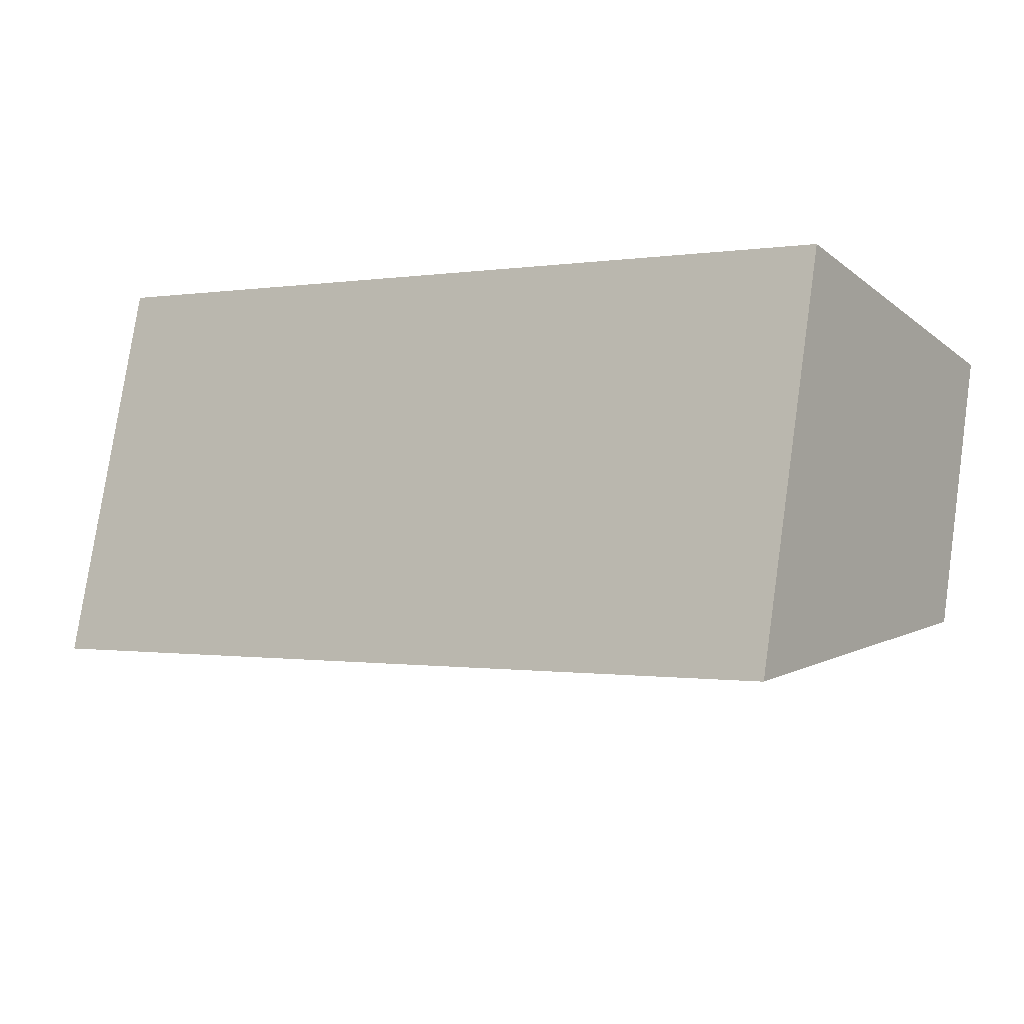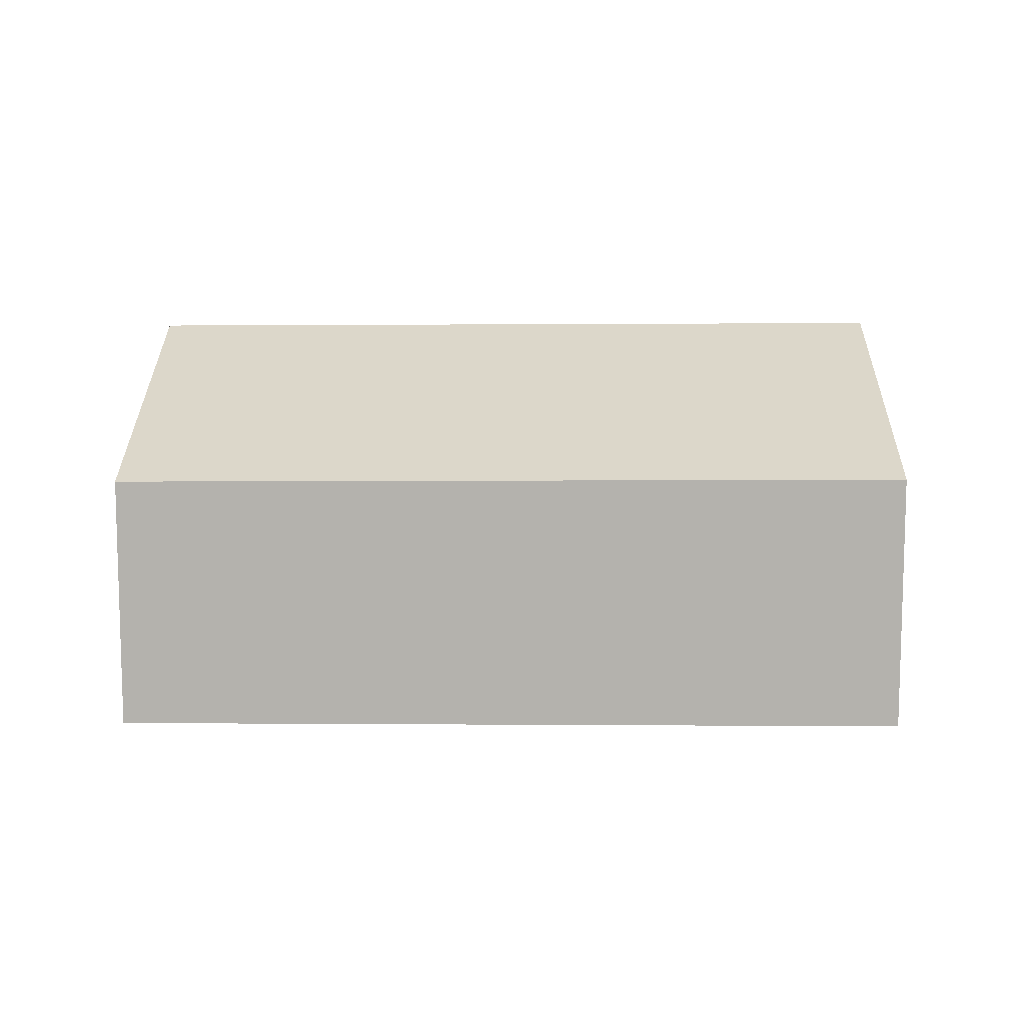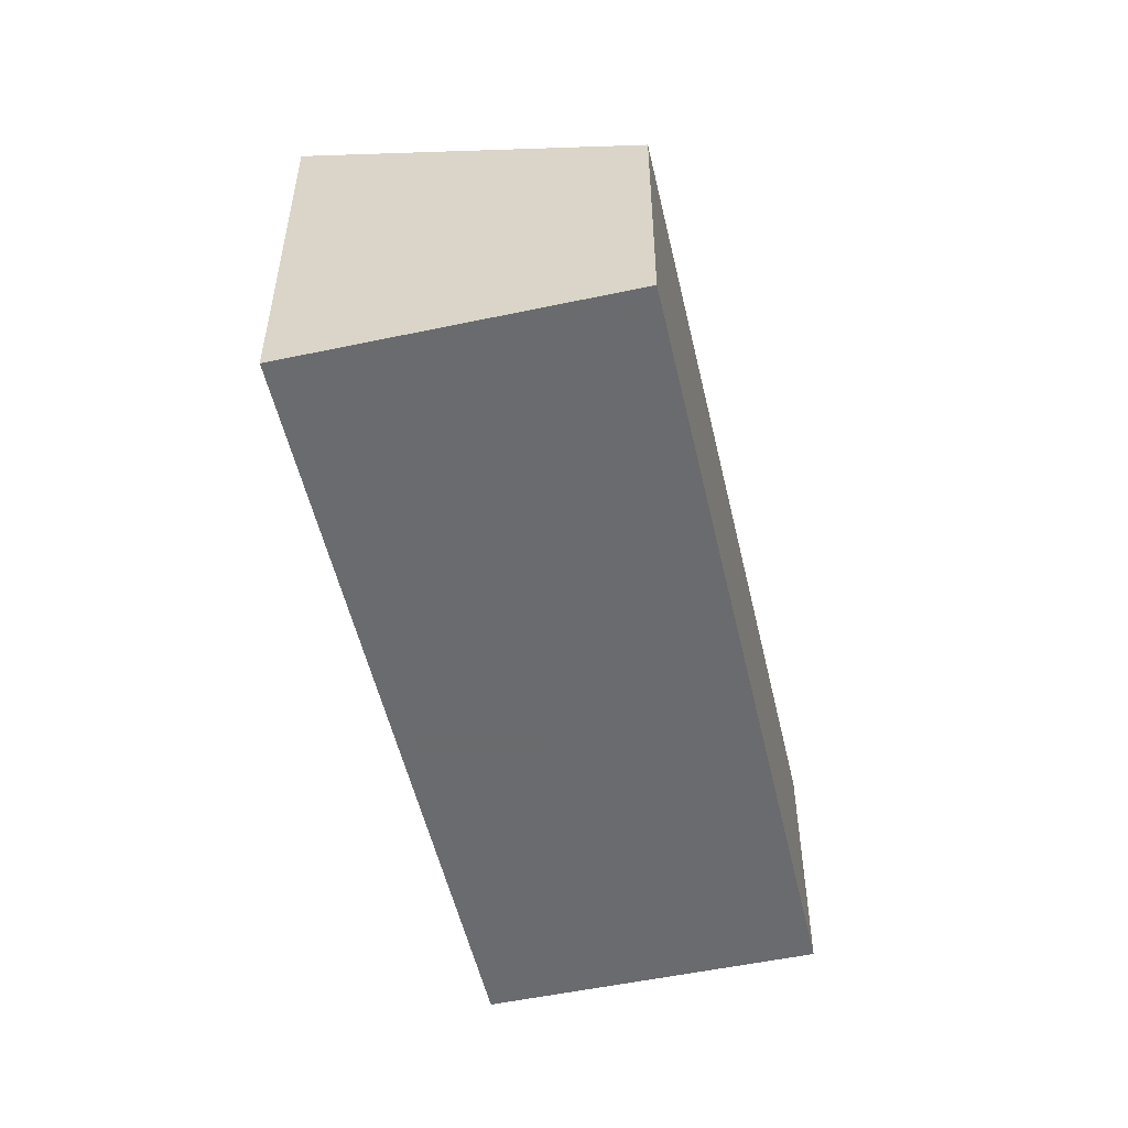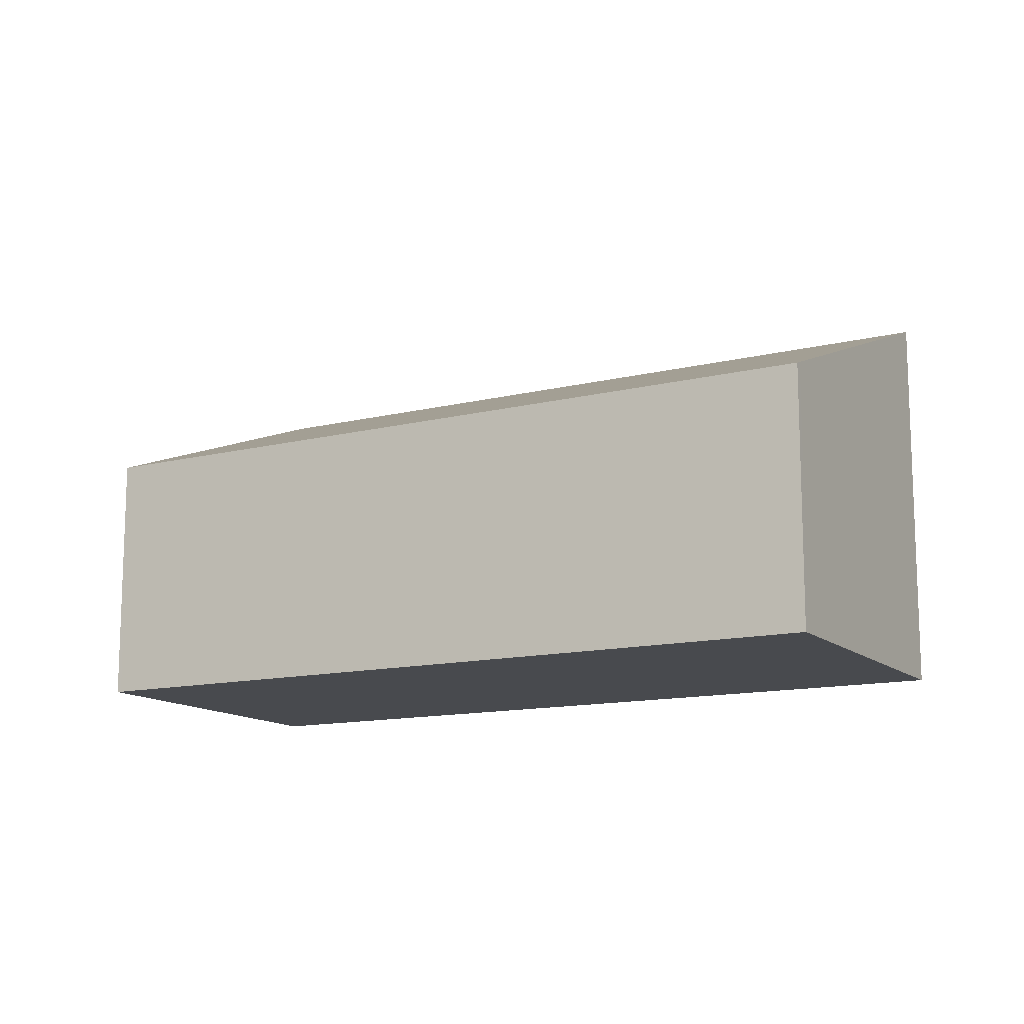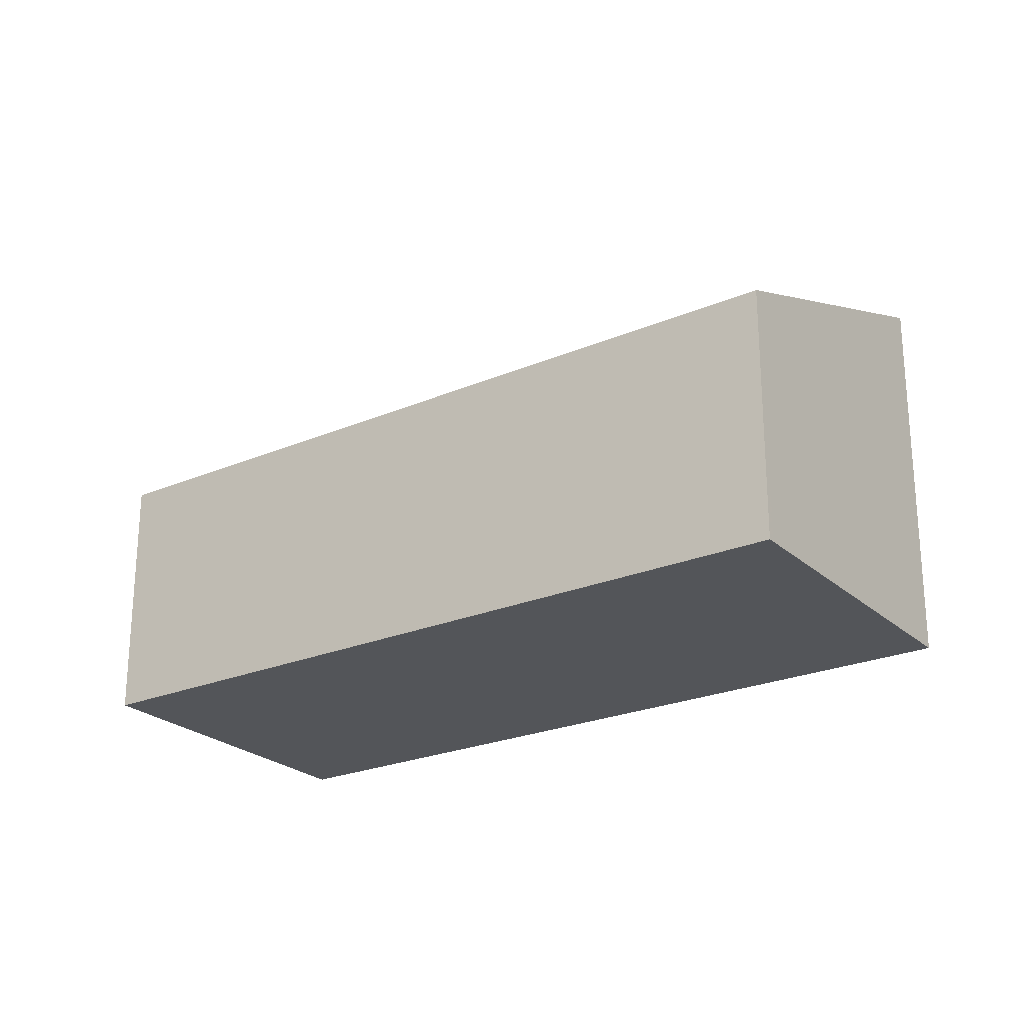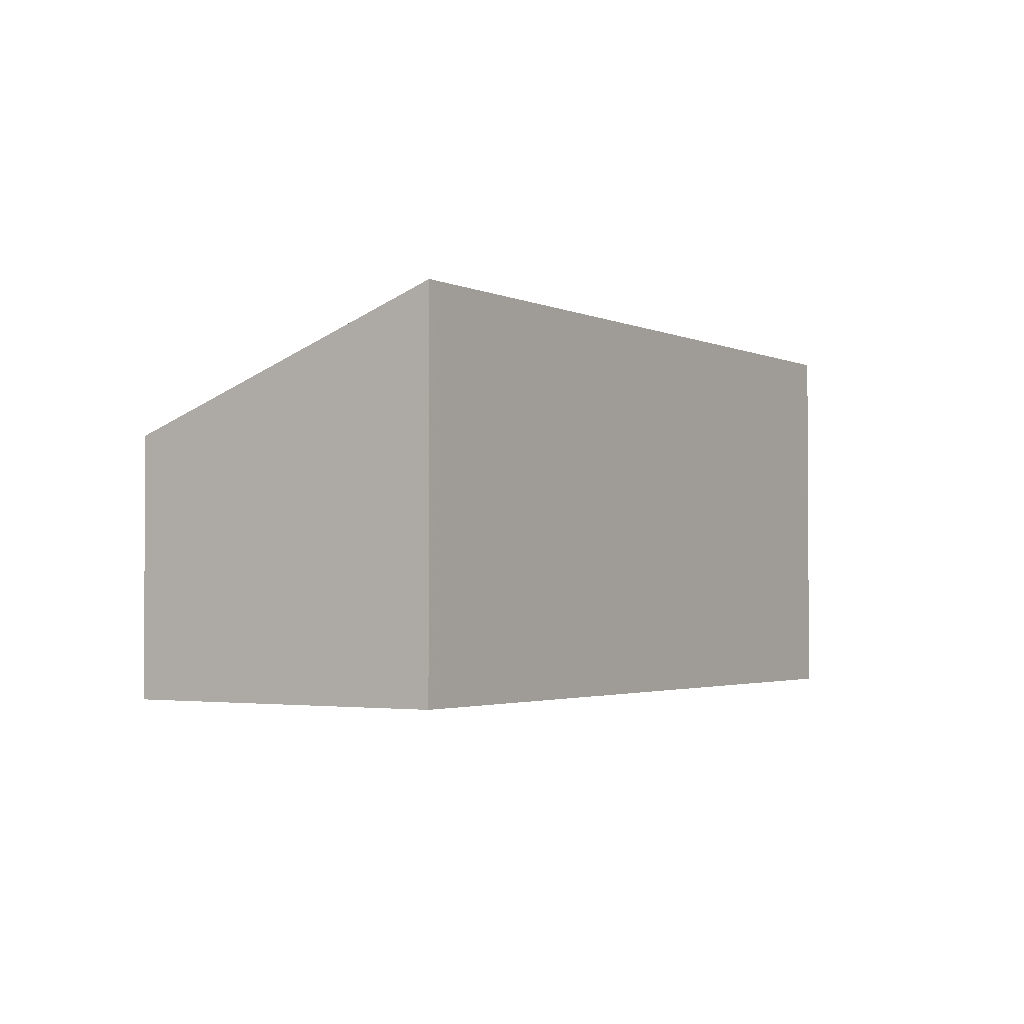
<metadata>
{"format":"obj","ext":"obj","renderer":"f3d","projection":"perspective","resolution":1024,"background":"white","views":[{"elev":77.5,"azim":8.2,"up":"+Y"},{"elev":10.4,"azim":34.7,"up":"+Z"},{"elev":-53.3,"azim":-43.3,"up":"+Z"},{"elev":-13.1,"azim":62.6,"up":"+Z"},{"elev":-24.2,"azim":68.7,"up":"+Z"},{"elev":-2.2,"azim":156.6,"up":"+Z"}]}
</metadata>
<code>
v 377.8 -286.2 2.029
v 381.4 -283.8 2.051
v 382.4 -285.3 1.374
v 378.8 -287.7 1.352
v 381.3 -283.9 2.051
v 382.3 -285.4 1.374
v 381.3 -283.9 2.045
v 381.4 -283.9 2.046
v 377.8 -286.2 2.024
v 377.8 -286.2 2.029
v 377.8 -286.2 2.024
v 378.8 -287.7 1.352
v 378.8 -287.7 1.365
v 382.3 -285.3 1.387
v 378.8 -287.7 1.365
v 382.3 -285.3 1.387
v 377.8 -286.2 2.029
v 377.8 -286.2 2.029
v 377.8 -286.2 0
v 377.8 -286.2 0
v 381.4 -283.9 2.046
v 381.4 -283.8 2.051
v 381.4 -283.8 0
v 381.4 -283.9 0
v 382.3 -285.4 1.374
v 382.4 -285.3 1.374
v 382.4 -285.3 -2.22e-16
v 382.3 -285.4 0
v 378.8 -287.7 1.365
v 378.8 -287.7 1.352
v 378.8 -287.7 0
v 378.8 -287.7 2.22e-16
v 381.4 -283.8 2.051
v 381.3 -283.9 2.051
v 381.3 -283.9 0
v 381.4 -283.8 0
v 378.8 -287.7 1.352
v 382.3 -285.4 1.374
v 382.3 -285.4 0
v 378.8 -287.7 0
v 382.3 -285.3 1.387
v 381.4 -283.9 2.046
v 381.4 -283.9 0
v 382.3 -285.3 0
v 377.8 -286.2 2.029
v 377.8 -286.2 2.024
v 377.8 -286.2 0
v 377.8 -286.2 0
v 381.3 -283.9 2.051
v 377.8 -286.2 2.029
v 377.8 -286.2 0
v 381.3 -283.9 0
v 378.8 -287.7 1.352
v 378.8 -287.7 1.352
v 378.8 -287.7 0
v 378.8 -287.7 0
v 377.8 -286.2 2.024
v 378.8 -287.7 1.365
v 378.8 -287.7 2.22e-16
v 377.8 -286.2 0
v 382.4 -285.3 1.374
v 382.3 -285.3 1.387
v 382.3 -285.3 0
v 382.4 -285.3 -2.22e-16
v 377.8 -286.2 0
v 381.4 -283.8 0
v 382.4 -285.3 0
v 378.8 -287.7 0
f 13 12 4 15
f 16 3 6 14
f 7 5 2 8
f 11 9 1 10
f 10 5 7 11
f 14 6 12 13
f 13 11 7 14
f 15 9 11 13
f 14 7 8 16
f 18 19 20 17
f 22 23 24 21
f 26 27 28 25
f 30 31 32 29
f 34 35 36 33
f 38 39 40 37
f 42 43 44 41
f 46 47 48 45
f 50 51 52 49
f 54 55 56 53
f 58 59 60 57
f 62 63 64 61
f 66 67 68 65

</code>
